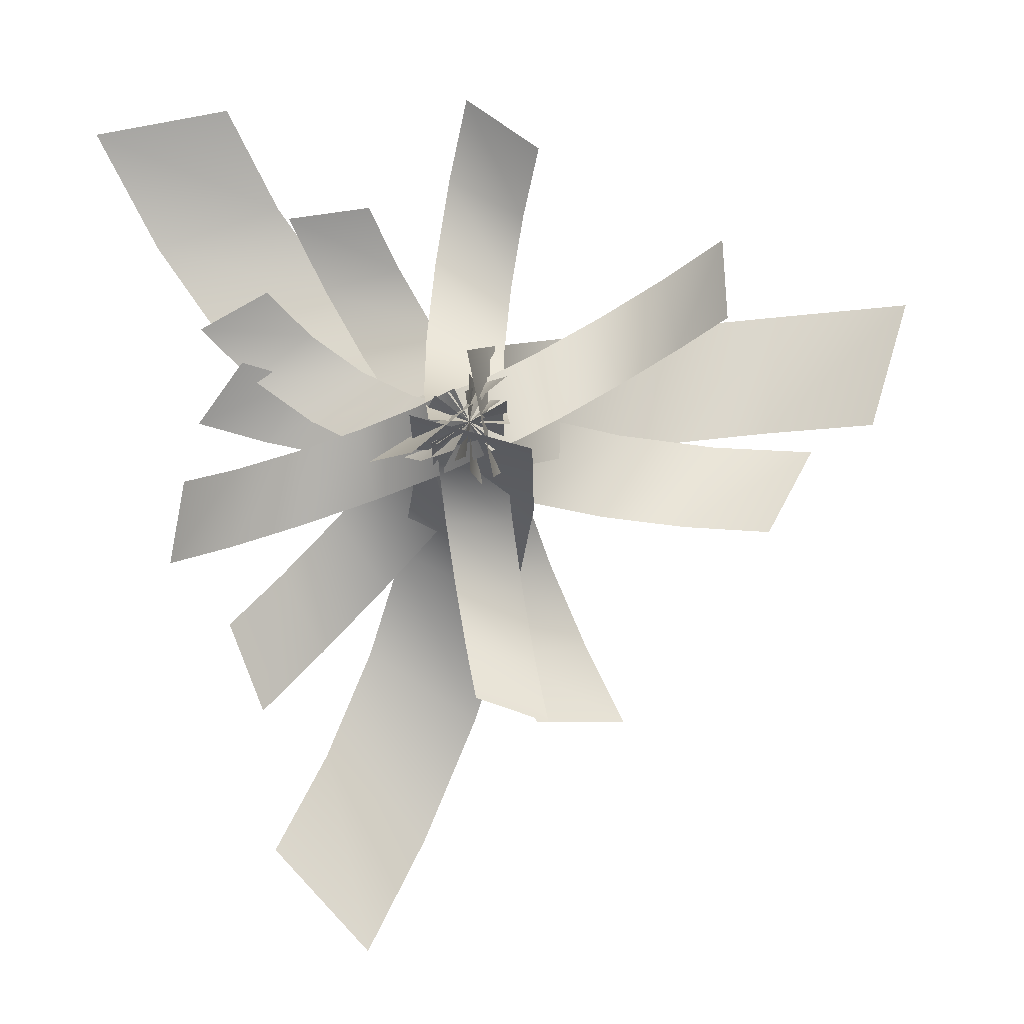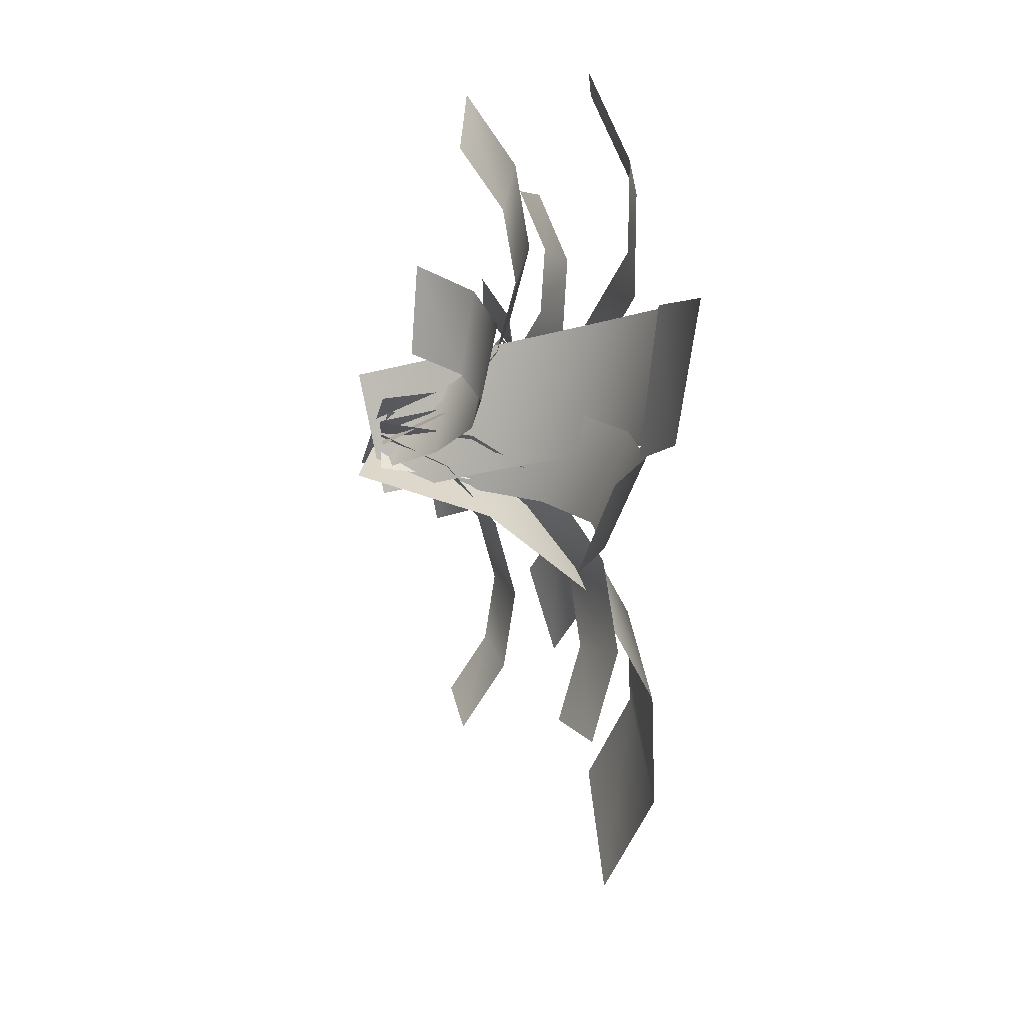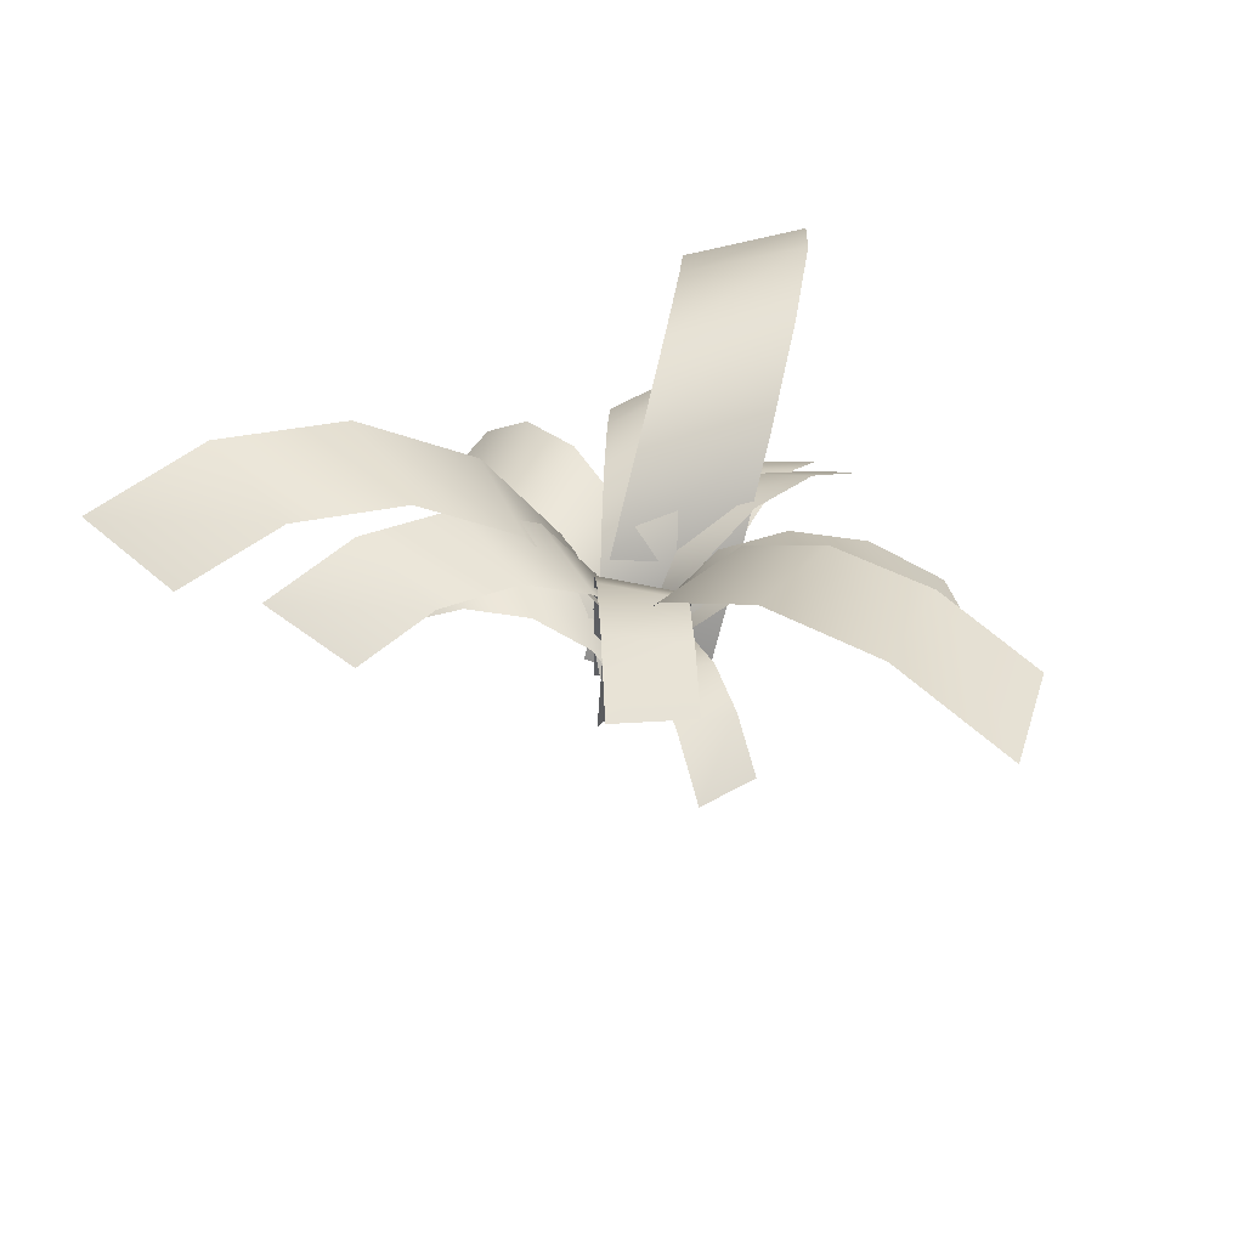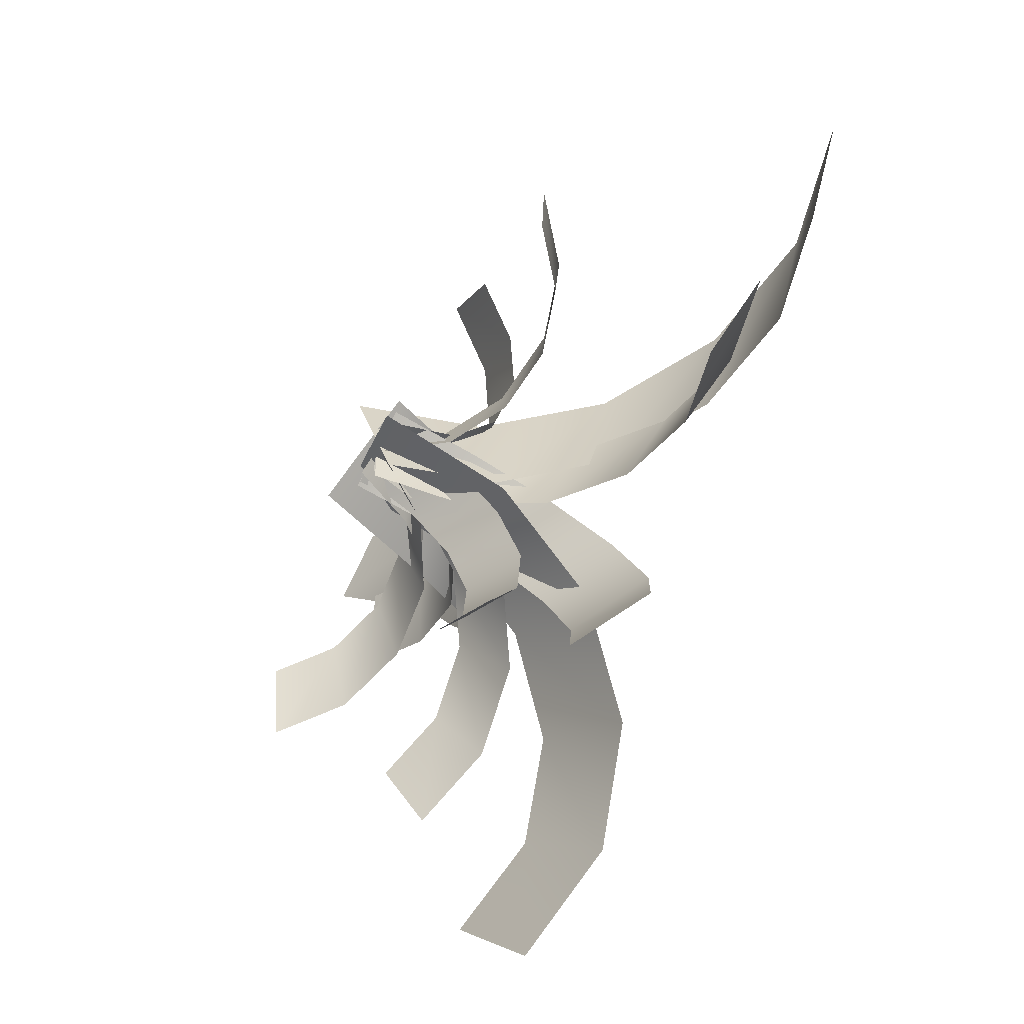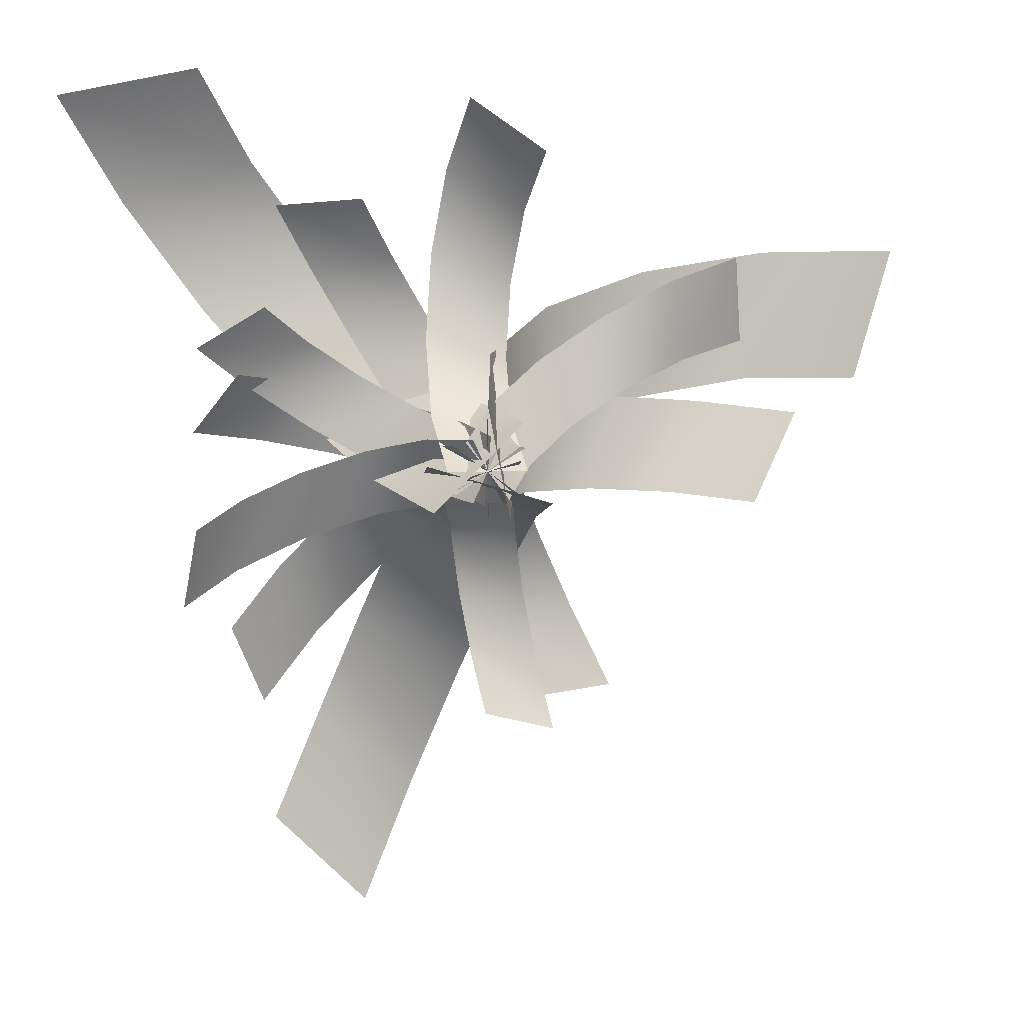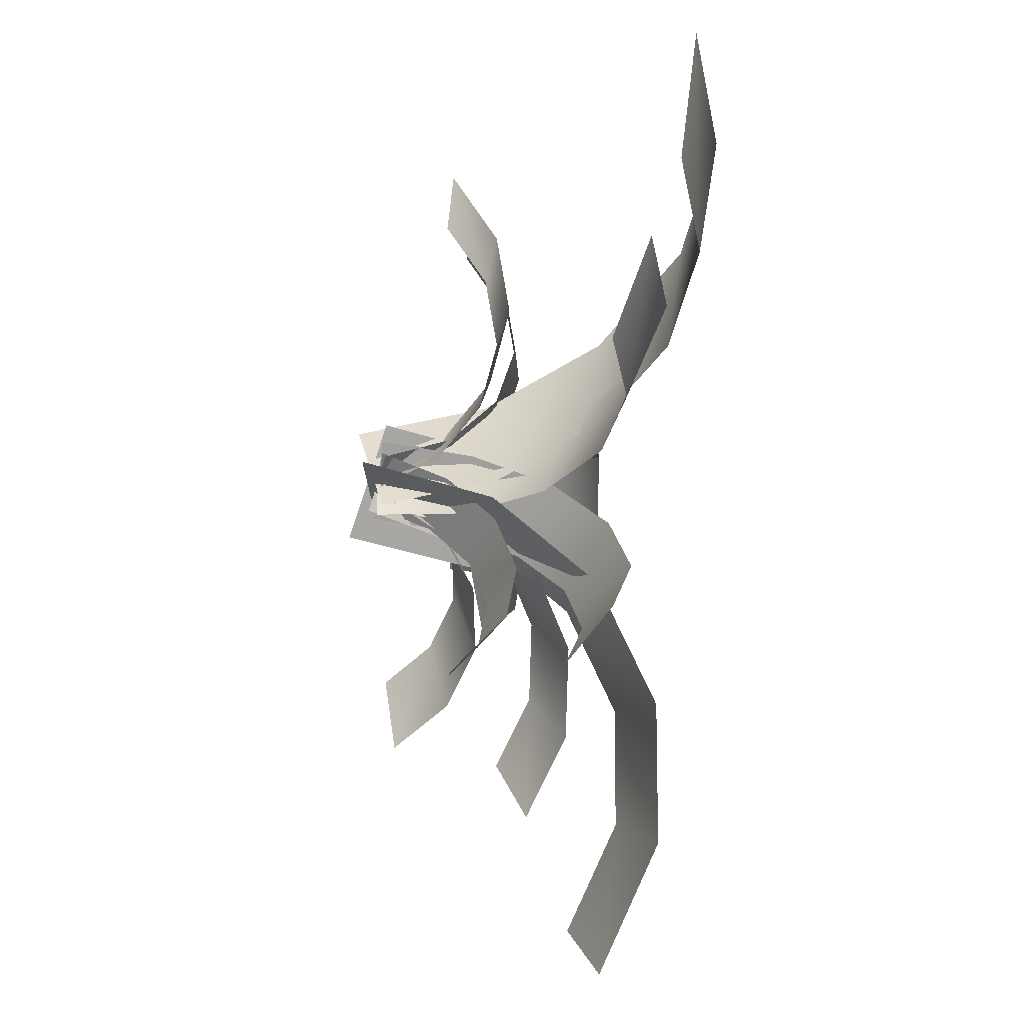
<metadata>
{"format":"obj","ext":"obj","renderer":"f3d","projection":"perspective","resolution":1024,"background":"white","views":[{"elev":-7.9,"azim":-4.4,"up":"+Z"},{"elev":9.6,"azim":88.1,"up":"+Z"},{"elev":37.4,"azim":153.1,"up":"+Y"},{"elev":-53.4,"azim":56.7,"up":"+Z"},{"elev":11.8,"azim":-11.8,"up":"+Z"},{"elev":-40.8,"azim":80.7,"up":"+Z"}]}
</metadata>
<code>
v 0.2317 24.7 14.36
v 9.455 -5.09 11.95
v -25.43 23 -6.171
v -14.7 -11.66 -8.966
v -14.68 48.89 27.11
v -42.78 51.14 8.66
v -32.63 63.14 47.92
v -63.65 67.72 32.88
v -50.39 64.92 73.09
v -84.32 69.79 62.16
v -64.81 53.91 98.11
v -101.1 56.98 91.27
v -12.27 24.7 -7.455
v -15.15 -5.09 1.63
v 18.77 23 -18.23
v 15.42 -11.66 -7.659
v -15.11 48.89 -26.87
v 15.47 51.14 -40.81
v -23.16 63.14 -53.15
v 6.105 67.72 -71.38
v -34.99 64.92 -81.59
v -7.655 69.79 -104.5
v -48.48 53.91 -107.1
v -23.35 56.98 -134.2
v 12.57 24.7 -6.938
v 6.122 -5.09 -13.96
v 6.477 23 25.35
v -1.024 -11.66 17.19
v 30.83 48.89 0.2546
v 27.71 51.14 33.72
v 57.63 63.14 6.337
v 58.89 67.72 40.8
v 88.19 64.92 10.22
v 94.45 69.79 45.32
v 117 53.91 11.21
v 128 56.98 46.47
v 4.104 -3.949 7.641
v -4.104 -7.59 -7.641
v -2.287 11.8 7.769
v -11.54 10.73 -7.492
v -13.24 23.98 12.01
v -24.28 24.9 -2.557
v -26.8 30.41 19.61
v -40.05 32.39 6.282
v -40.54 29.96 29.2
v -56.04 31.86 17.45
v -52.01 22.69 39.09
v -69.38 23.4 28.94
v -8.54 -5.77 -2.368
v 8.54 -5.77 2.368
v -6.923 9.506 -9.639
v 10.42 12 -6.09
v -4.511 20.35 -22.4
v 13.23 24.62 -20.94
v -1.735 24.82 -38.38
v 16.46 29.82 -39.52
v 0.9092 22.13 -54.71
v 19.53 26.69 -58.53
v 2.95 12.75 -68.49
v 21.91 15.77 -74.55
v -8.762 -5.77 6.724
v 8.762 -5.77 -6.724
v -11.82 14.95 3.534
v 5.211 18.33 -10.43
v -20.43 31.96 -5.466
v -4.809 38.12 -20.9
v -33.06 42.24 -18.67
v -19.51 50.08 -36.26
v -47.46 43.94 -33.71
v -36.26 52.06 -53.77
v -61.05 36.76 -47.92
v -52.07 43.7 -70.29
v -3.894 -6.622 8.368
v 3.894 -4.917 -8.368
v -12.99 8.479 6.117
v -6.693 12.65 -10.99
v -27.02 18.39 1.859
v -23.01 24.19 -15.94
v -43.47 21.35 -3.645
v -42.14 27.63 -22.34
v -59.39 16.82 -9.414
v -60.67 22.36 -29.05
v -71.96 5.62 -14.42
v -75.29 9.325 -34.87
v 0.8494 -5.77 8.821
v -0.8494 -5.77 -8.821
v -2.619 10.85 9.542
v -4.885 13.57 -7.983
v -12.41 24.5 11.58
v -16.27 29.45 -5.616
v -26.76 32.75 14.56
v -32.97 39.04 -2.145
v -43.12 34.11 17.96
v -52 40.63 1.811
v -58.56 28.35 21.17
v -69.97 33.93 5.546
v 10.34 -5.123 -0.3659
v -10.34 -6.417 0.3659
v 10.01 12.57 8.693
v -10.73 14.17 10.9
v 11.05 25.03 24.05
v -9.522 28.66 28.77
v 13.27 30.01 42.96
v -6.931 34.45 50.77
v 16.29 26.63 62.04
v -3.42 30.52 72.97
v 19.56 15.49 77.9
v 0.3832 17.56 91.41
v 8.108 -5.77 5.783
v -8.108 -5.77 -5.783
v 6.162 12.91 9.257
v -10.37 15.96 -1.743
v 0.6724 28.25 19.06
v -16.76 33.81 9.658
v -7.381 37.52 33.43
v -26.13 44.59 26.38
v -16.56 39.05 49.82
v -36.8 46.37 45.44
v -25.22 32.58 65.28
v -46.88 38.84 63.43
v 5.535 -5.77 -7.48
v -5.535 -5.77 7.48
v 13.89 8.94 -1.8
v 4.186 11.34 14.09
v 26.73 18.19 6.279
v 19.12 22.11 23.49
v 41.75 20.33 15.31
v 36.6 24.6 34
v 56.28 14.98 23.69
v 53.5 18.37 43.74
v 67.72 3.093 29.91
v 66.81 4.54 50.98
v 0.1087 -5.77 -12.46
v -0.1087 -5.77 12.46
v 5.065 17.6 -12.96
v 5.657 21.42 11.88
v 19.05 36.79 -14.36
v 21.92 43.75 10.24
v 39.56 48.39 -16.43
v 45.78 57.23 7.844
v 62.93 50.3 -18.78
v 72.98 59.46 5.11
v 85 42.2 -21
v 98.65 50.04 2.528
v -9.622 -5.619 -5.663
v 9.622 -5.921 5.663
v -8.083 15.53 -8.671
v 11.41 18.68 2.165
v -3.154 33.36 -19.27
v 17.15 39.42 -10.16
v 4.284 44.69 -35.56
v 25.8 52.6 -29.12
v 12.9 47.49 -54.65
v 35.83 55.87 -51.32
v 21.16 41.27 -73.11
v 45.43 48.63 -72.79
g plant
f 1 3 2
f 1 6 3
f 3 4 2
f 5 6 1
f 5 8 6
f 7 8 5
f 7 10 8
f 9 10 7
f 9 12 10
f 11 12 9
f 13 15 14
f 13 18 15
f 15 16 14
f 17 18 13
f 17 20 18
f 19 20 17
f 19 22 20
f 21 22 19
f 21 24 22
f 23 24 21
f 25 27 26
f 25 30 27
f 27 28 26
f 29 30 25
f 29 32 30
f 31 32 29
f 31 34 32
f 33 34 31
f 33 36 34
f 35 36 33
f 37 40 38
f 39 40 37
f 39 42 40
f 41 42 39
f 41 44 42
f 43 44 41
f 43 46 44
f 45 46 43
f 45 48 46
f 47 48 45
f 49 52 50
f 51 52 49
f 51 54 52
f 53 54 51
f 53 56 54
f 55 56 53
f 55 58 56
f 57 58 55
f 57 60 58
f 59 60 57
f 61 64 62
f 63 64 61
f 63 66 64
f 65 66 63
f 65 68 66
f 67 68 65
f 67 70 68
f 69 70 67
f 69 72 70
f 71 72 69
f 73 76 74
f 75 76 73
f 75 78 76
f 77 78 75
f 77 80 78
f 79 80 77
f 79 82 80
f 81 82 79
f 81 84 82
f 83 84 81
f 85 88 86
f 87 88 85
f 87 90 88
f 89 90 87
f 89 92 90
f 91 92 89
f 91 94 92
f 93 94 91
f 93 96 94
f 95 96 93
f 97 100 98
f 99 100 97
f 99 102 100
f 101 102 99
f 101 104 102
f 103 104 101
f 103 106 104
f 105 106 103
f 105 108 106
f 107 108 105
f 109 112 110
f 111 112 109
f 111 114 112
f 113 114 111
f 113 116 114
f 115 116 113
f 115 118 116
f 117 118 115
f 117 120 118
f 119 120 117
f 121 124 122
f 123 124 121
f 123 126 124
f 125 126 123
f 125 128 126
f 127 128 125
f 127 130 128
f 129 130 127
f 129 132 130
f 131 132 129
f 133 136 134
f 135 136 133
f 135 138 136
f 137 138 135
f 137 140 138
f 139 140 137
f 139 142 140
f 141 142 139
f 141 144 142
f 143 144 141
f 145 148 146
f 147 148 145
f 147 150 148
f 149 150 147
f 149 152 150
f 151 152 149
f 151 154 152
f 153 154 151
f 153 156 154
f 155 156 153

</code>
